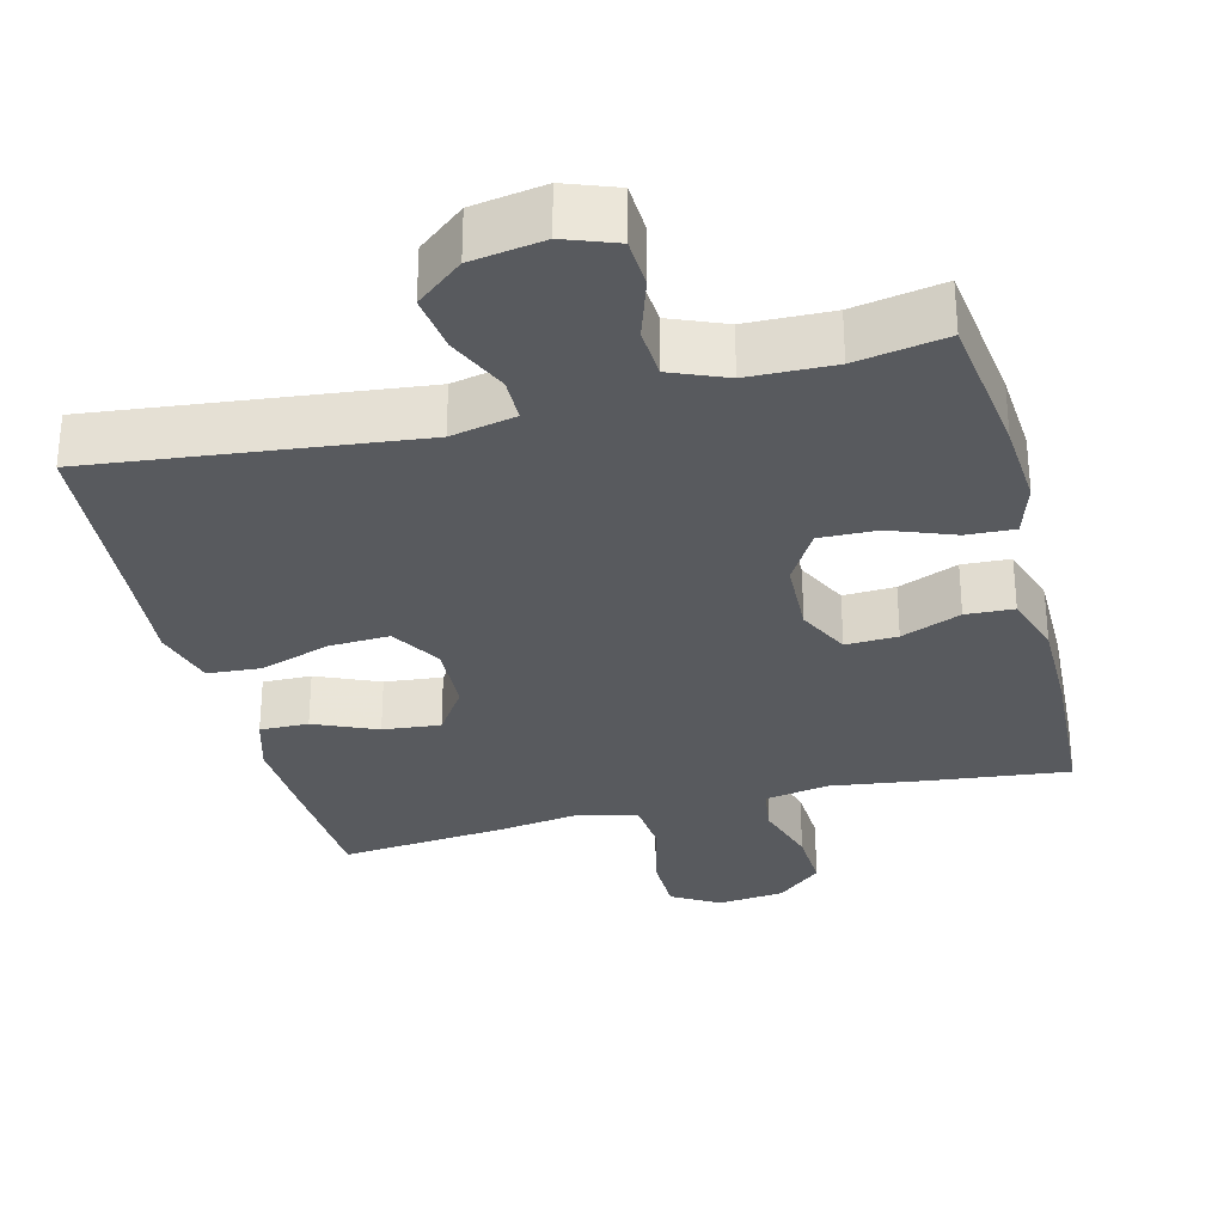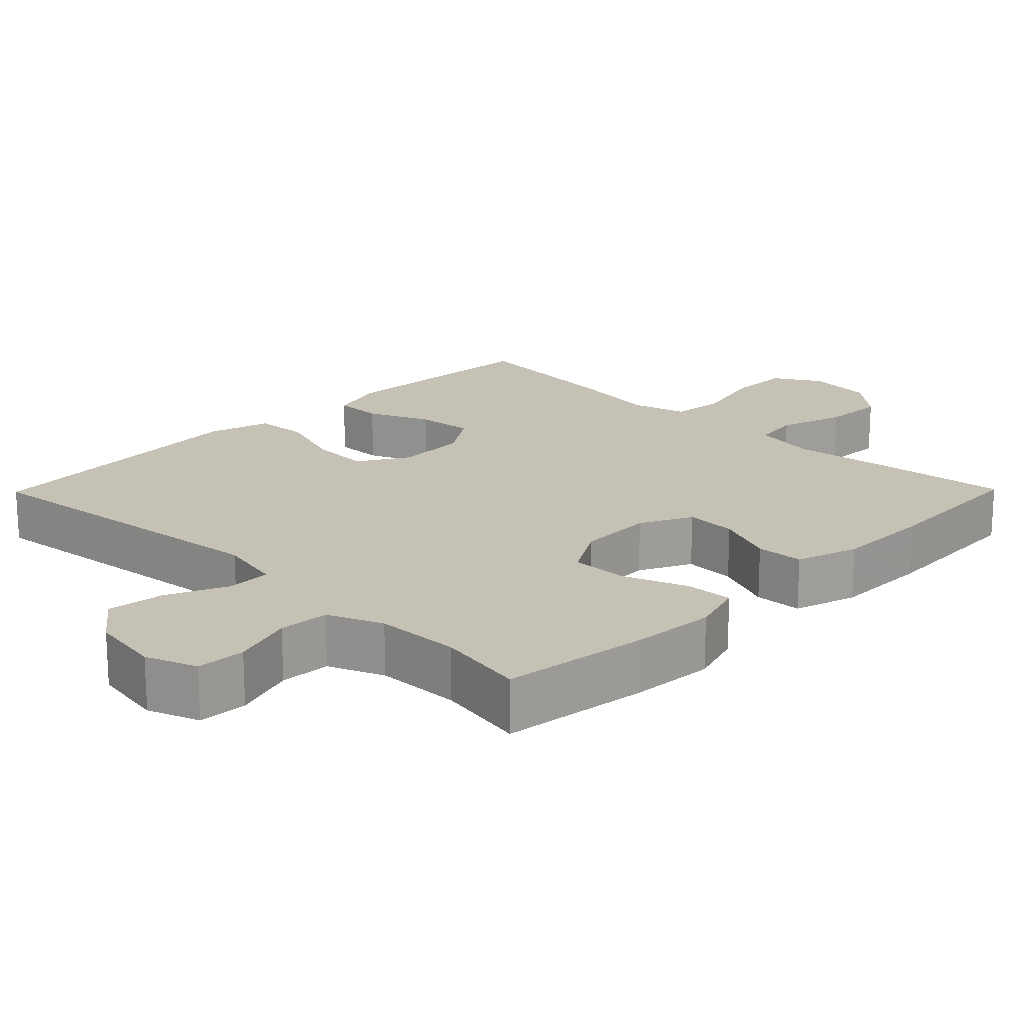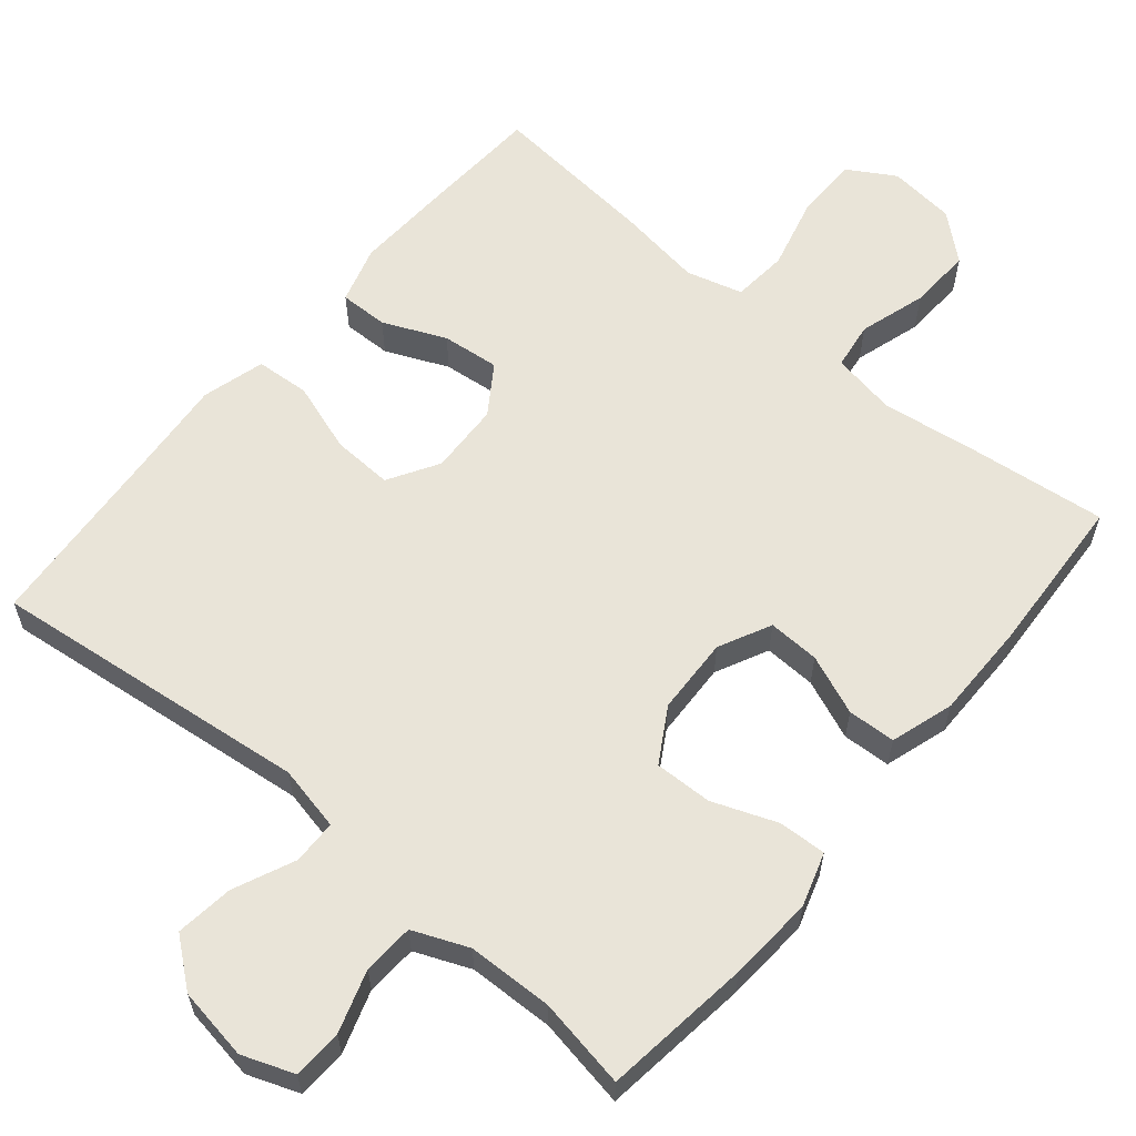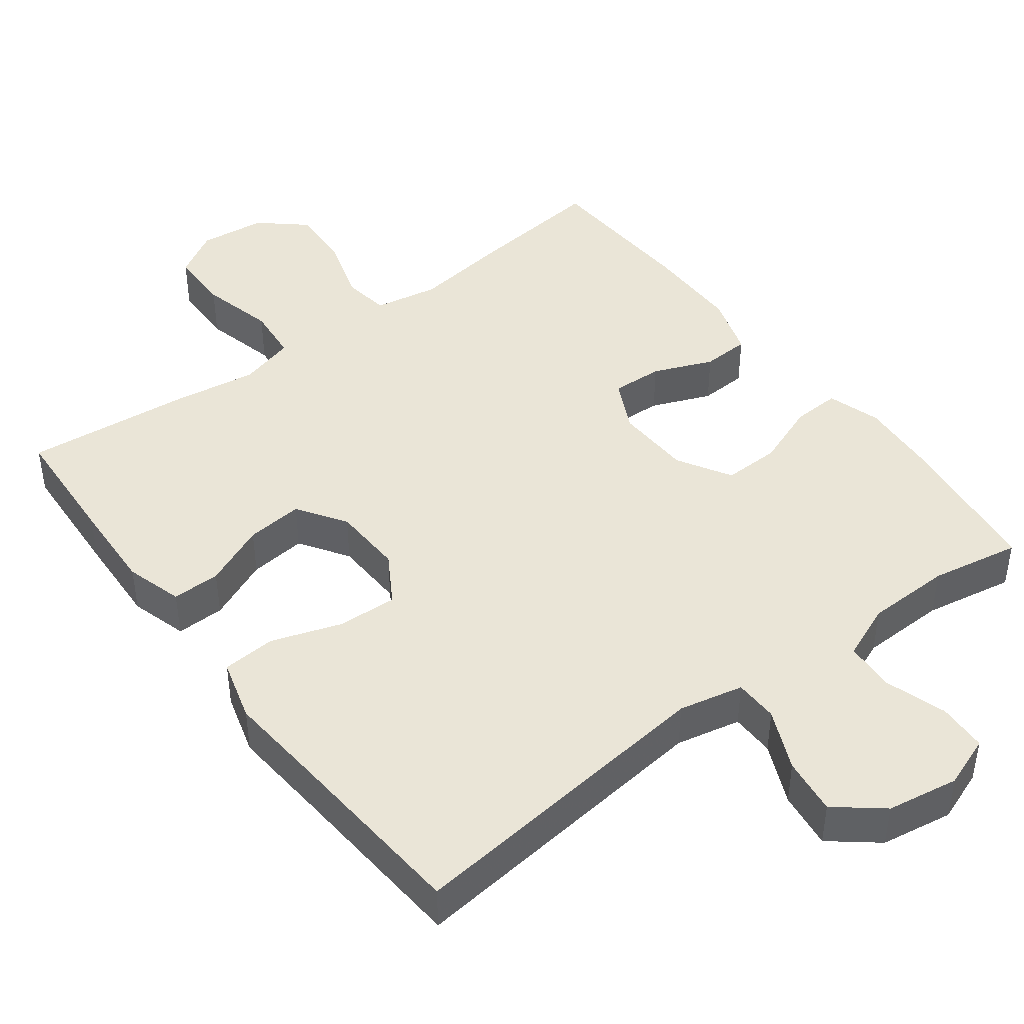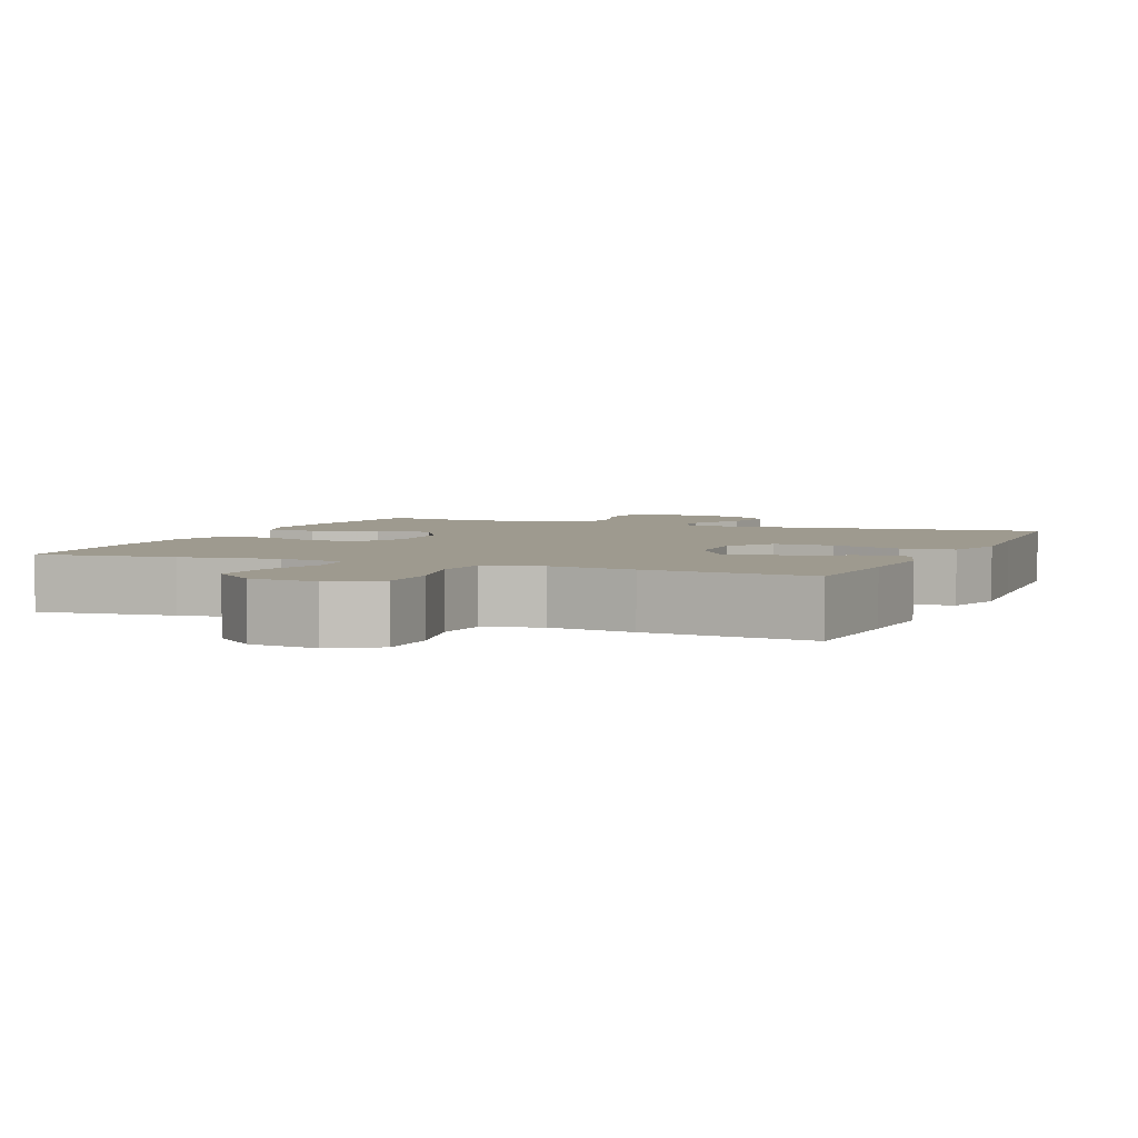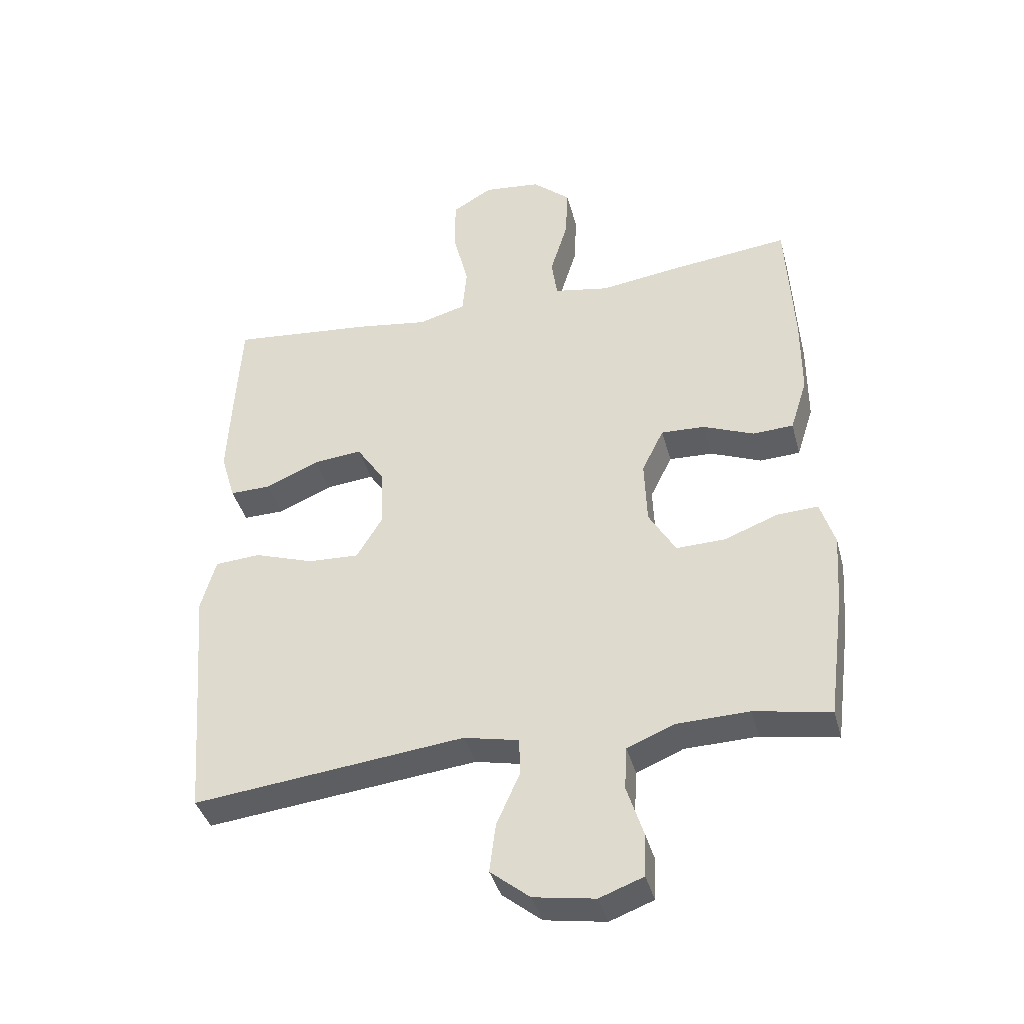
<metadata>
{"format":"obj","ext":"obj","renderer":"f3d","projection":"perspective","resolution":1024,"background":"white","views":[{"elev":-30.7,"azim":-165.7,"up":"+Y"},{"elev":18.8,"azim":-135.5,"up":"+Y"},{"elev":60.5,"azim":-140.2,"up":"+Y"},{"elev":44.2,"azim":143.0,"up":"+Y"},{"elev":3.8,"azim":22.6,"up":"+Y"},{"elev":-39.4,"azim":-165.4,"up":"+Z"}]}
</metadata>
<code>
v 0.5 0.07 -0.5
v 0.066 0.07 -0.451
v -0.022 0.07 -0.47
v -0.023 0.07 -0.53
v 0.014 0.07 -0.613
v 0.024 0.07 -0.691
v -0.039 0.07 -0.742
v -0.137 0.07 -0.758
v -0.207 0.07 -0.732
v -0.21 0.07 -0.665
v -0.183 0.07 -0.581
v -0.187 0.07 -0.512
v -0.262 0.07 -0.481
v -0.378 0.07 -0.478
v -0.5 0.07 -0.5
v -0.526 0.07 -0.3
v -0.534 0.07 -0.184
v -0.511 0.07 -0.111
v -0.446 0.07 -0.114
v -0.359 0.07 -0.147
v -0.281 0.07 -0.149
v -0.238 0.07 -0.076
v -0.234 0.07 0.028
v -0.269 0.07 0.099
v -0.339 0.07 0.096
v -0.42 0.07 0.063
v -0.485 0.07 0.066
v -0.512 0.07 0.151
v -0.512 0.07 0.283
v -0.5 0.07 0.5
v -0.314 0.07 0.479
v -0.182 0.07 0.461
v -0.094 0.07 0.477
v -0.085 0.07 0.541
v -0.113 0.07 0.632
v -0.117 0.07 0.717
v -0.056 0.07 0.77
v 0.035 0.07 0.78
v 0.099 0.07 0.742
v 0.1 0.07 0.657
v 0.075 0.07 0.557
v 0.082 0.07 0.482
v 0.158 0.07 0.461
v 0.274 0.07 0.478
v 0.5 0.07 0.5
v 0.51 0.07 0.33
v 0.516 0.07 0.206
v 0.493 0.07 0.128
v 0.427 0.07 0.129
v 0.342 0.07 0.166
v 0.264 0.07 0.174
v 0.22 0.07 0.108
v 0.216 0.07 0.011
v 0.257 0.07 -0.057
v 0.339 0.07 -0.053
v 0.434 0.07 -0.021
v 0.507 0.07 -0.026
v 0.531 0.07 -0.111
v 0.52 0.07 -0.242
v 0.5 0 -0.5
v 0.066 0 -0.451
v -0.022 0 -0.47
v -0.023 0 -0.53
v 0.014 0 -0.613
v 0.024 0 -0.691
v -0.039 0 -0.742
v -0.137 0 -0.758
v -0.207 0 -0.732
v -0.21 0 -0.665
v -0.183 0 -0.581
v -0.187 0 -0.512
v -0.262 0 -0.481
v -0.378 0 -0.478
v -0.5 0 -0.5
v -0.526 0 -0.3
v -0.534 0 -0.184
v -0.511 0 -0.111
v -0.446 0 -0.114
v -0.359 0 -0.147
v -0.281 0 -0.149
v -0.238 0 -0.076
v -0.234 0 0.028
v -0.269 0 0.099
v -0.339 0 0.096
v -0.42 0 0.063
v -0.485 0 0.066
v -0.512 0 0.151
v -0.512 0 0.283
v -0.5 0 0.5
v -0.314 0 0.479
v -0.182 0 0.461
v -0.094 0 0.477
v -0.085 0 0.541
v -0.113 0 0.632
v -0.117 0 0.717
v -0.056 0 0.77
v 0.035 0 0.78
v 0.099 0 0.742
v 0.1 0 0.657
v 0.075 0 0.557
v 0.082 0 0.482
v 0.158 0 0.461
v 0.274 0 0.478
v 0.5 0 0.5
v 0.51 0 0.33
v 0.516 0 0.206
v 0.493 0 0.128
v 0.427 0 0.129
v 0.342 0 0.166
v 0.264 0 0.174
v 0.22 0 0.108
v 0.216 0 0.011
v 0.257 0 -0.057
v 0.339 0 -0.053
v 0.434 0 -0.021
v 0.507 0 -0.026
v 0.531 0 -0.111
v 0.52 0 -0.242
f 56 57 58 59
f 55 56 59 1
f 54 55 1 2
f 53 54 2 3
f 52 53 3
f 47 48 49 50
f 47 50 51
f 46 47 51
f 43 44 45 46
f 42 43 46 51
f 38 39 40 41
f 38 41 42
f 37 38 42
f 34 35 36 37
f 34 37 42
f 33 34 42 51
f 29 30 31 32
f 25 26 27 28
f 24 25 28 29
f 17 18 19 20
f 17 20 21
f 14 15 16 17
f 13 14 17 21
f 12 13 21 22
f 8 9 10 11
f 8 11 12
f 4 5 6 7
f 3 4 7 8
f 32 33 51 52
f 24 29 32 52
f 23 24 52
f 23 52 3
f 12 22 23
f 3 8 12 23
f 118 117 116 115
f 60 118 115 114
f 61 60 114 113
f 62 61 113 112
f 62 112 111
f 109 108 107 106
f 110 109 106
f 110 106 105
f 105 104 103 102
f 110 105 102 101
f 100 99 98 97
f 101 100 97
f 101 97 96
f 96 95 94 93
f 101 96 93
f 110 101 93 92
f 91 90 89 88
f 87 86 85 84
f 88 87 84 83
f 79 78 77 76
f 80 79 76
f 76 75 74 73
f 80 76 73 72
f 81 80 72 71
f 70 69 68 67
f 71 70 67
f 66 65 64 63
f 67 66 63 62
f 111 110 92 91
f 111 91 88 83
f 111 83 82
f 62 111 82
f 82 81 71
f 82 71 67 62
f 1 60 61 2
f 2 61 62 3
f 3 62 63 4
f 4 63 64 5
f 5 64 65 6
f 6 65 66 7
f 7 66 67 8
f 8 67 68 9
f 9 68 69 10
f 10 69 70 11
f 11 70 71 12
f 12 71 72 13
f 13 72 73 14
f 14 73 74 15
f 15 74 75 16
f 16 75 76 17
f 17 76 77 18
f 18 77 78 19
f 19 78 79 20
f 20 79 80 21
f 21 80 81 22
f 22 81 82 23
f 23 82 83 24
f 24 83 84 25
f 25 84 85 26
f 26 85 86 27
f 27 86 87 28
f 28 87 88 29
f 29 88 89 30
f 30 89 90 31
f 31 90 91 32
f 32 91 92 33
f 33 92 93 34
f 34 93 94 35
f 35 94 95 36
f 36 95 96 37
f 37 96 97 38
f 38 97 98 39
f 39 98 99 40
f 40 99 100 41
f 41 100 101 42
f 42 101 102 43
f 43 102 103 44
f 44 103 104 45
f 45 104 105 46
f 46 105 106 47
f 47 106 107 48
f 48 107 108 49
f 49 108 109 50
f 50 109 110 51
f 51 110 111 52
f 52 111 112 53
f 53 112 113 54
f 54 113 114 55
f 55 114 115 56
f 56 115 116 57
f 57 116 117 58
f 58 117 118 59
f 59 118 60 1

</code>
